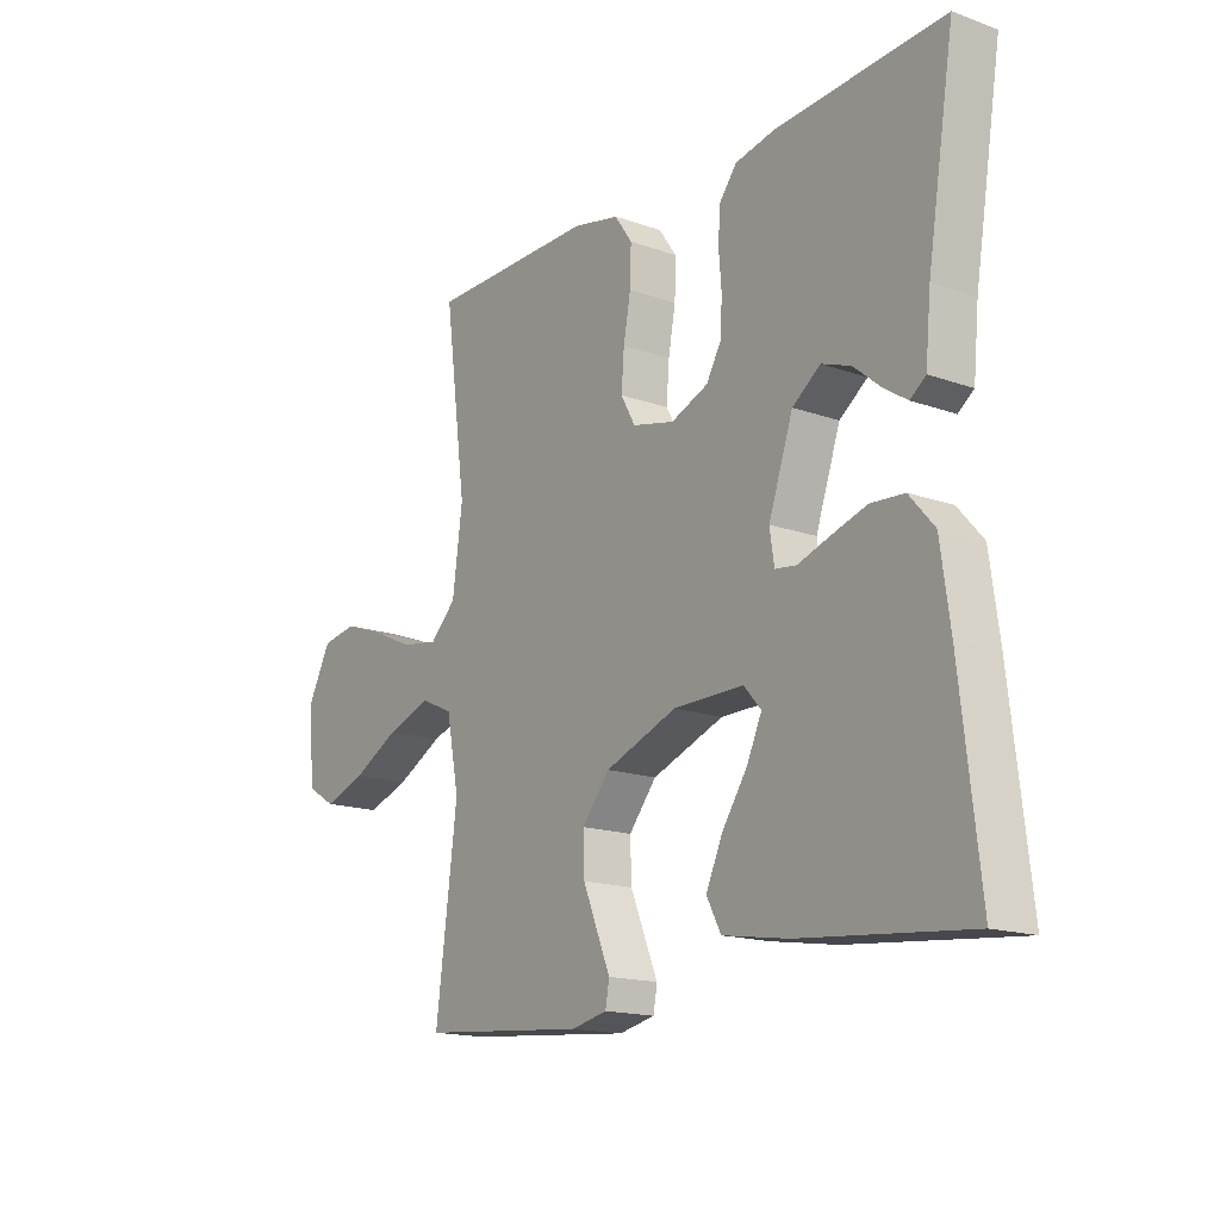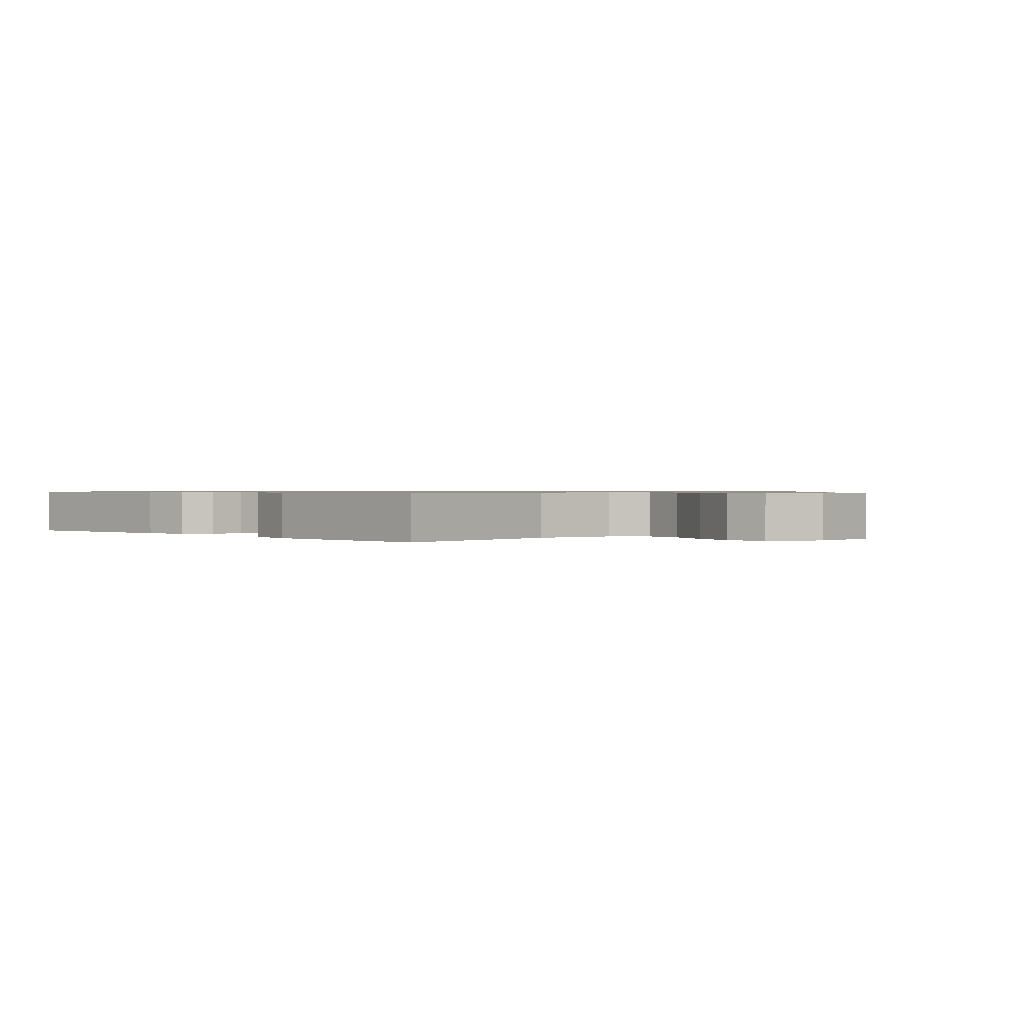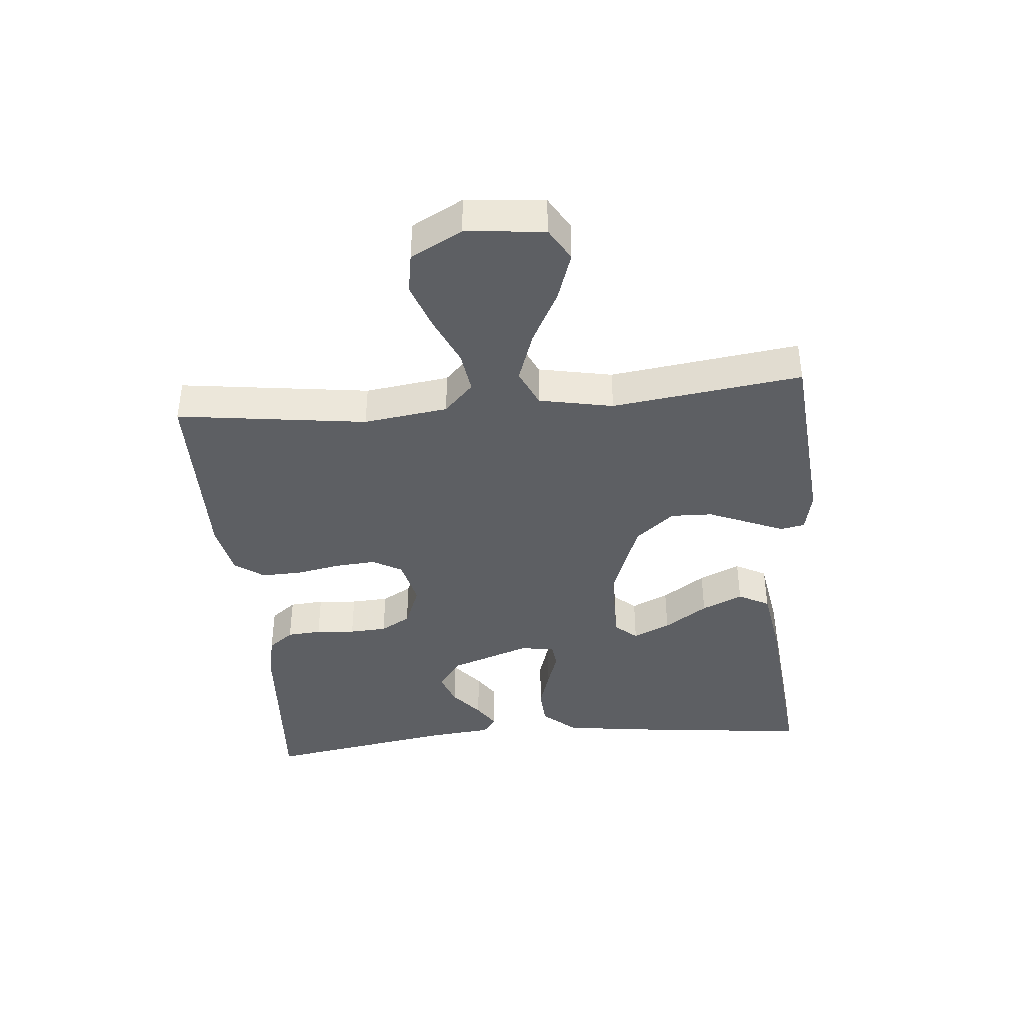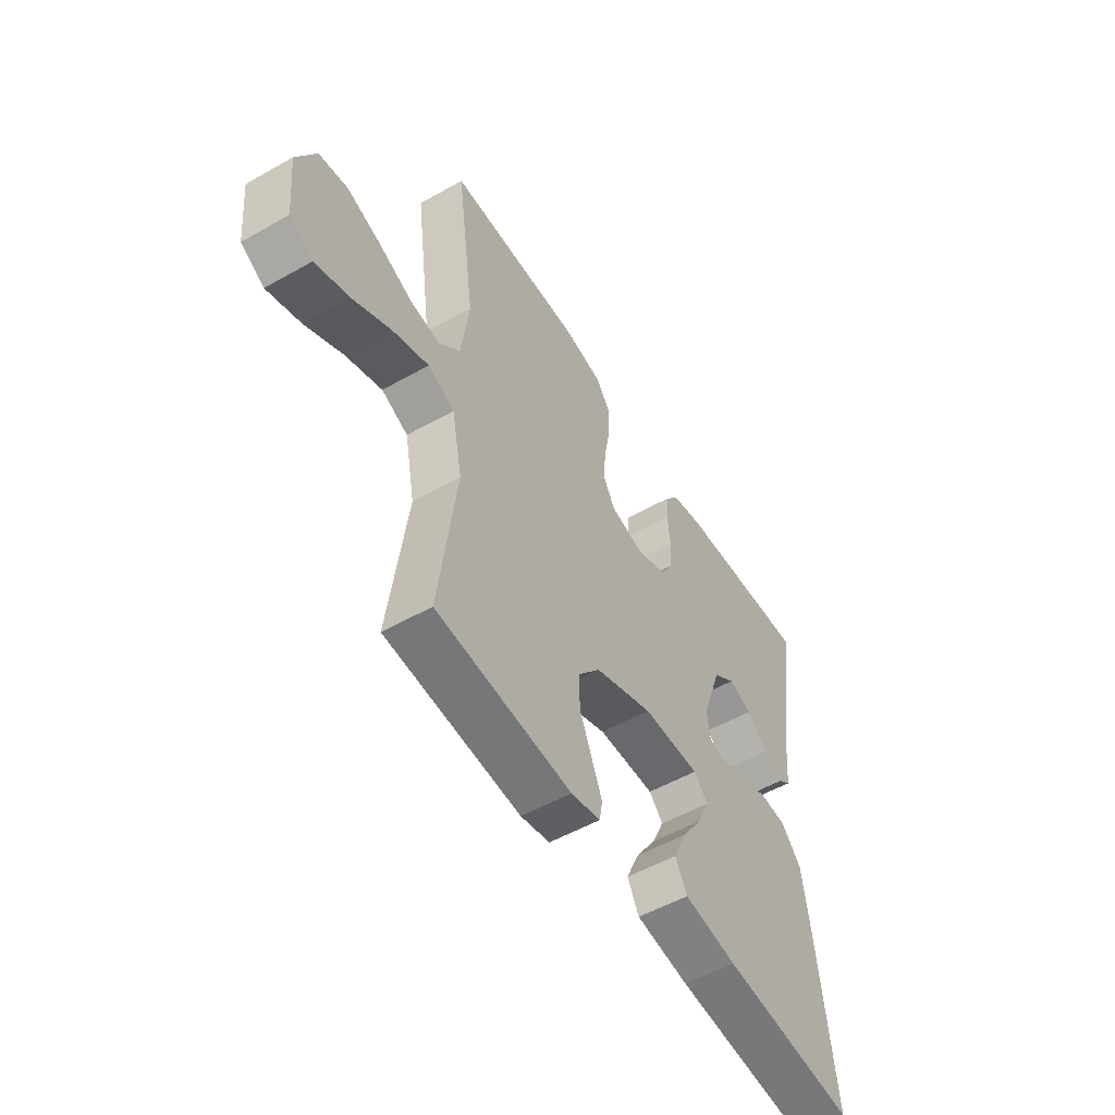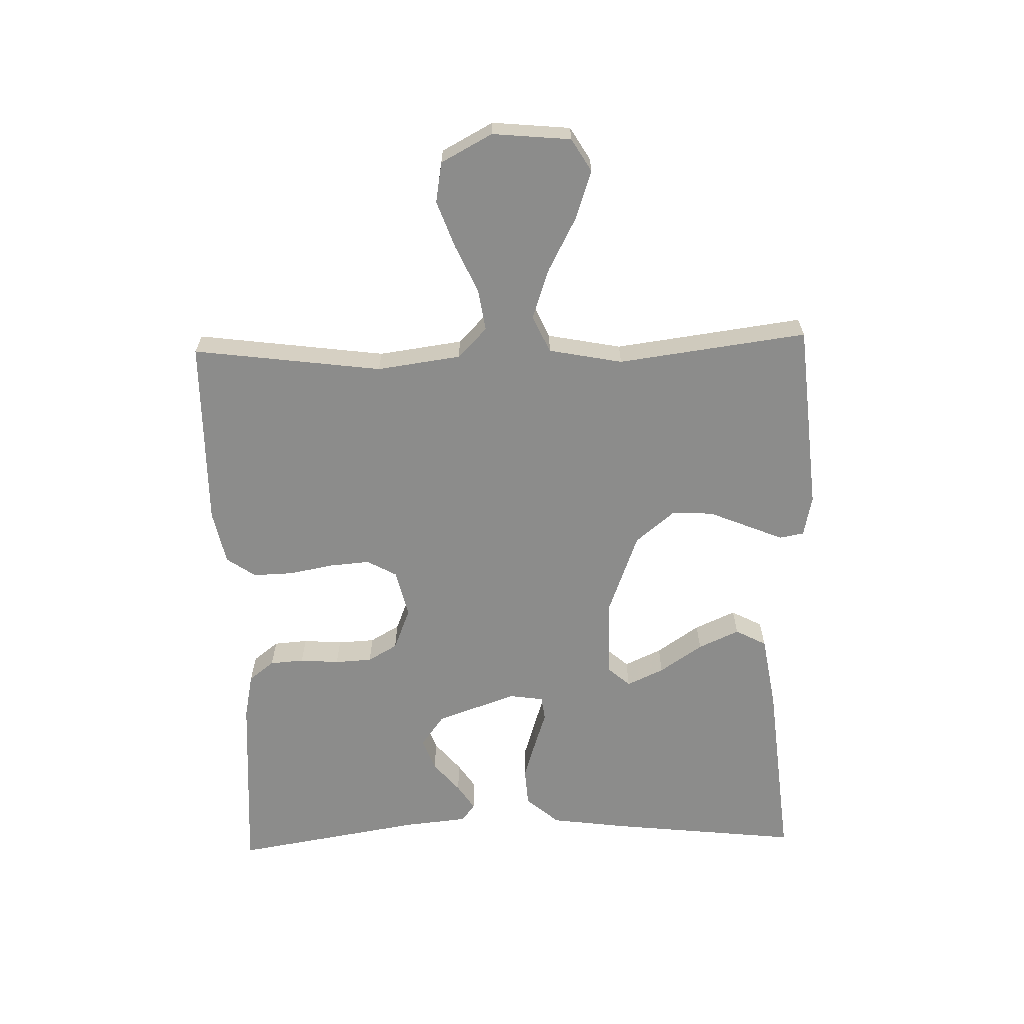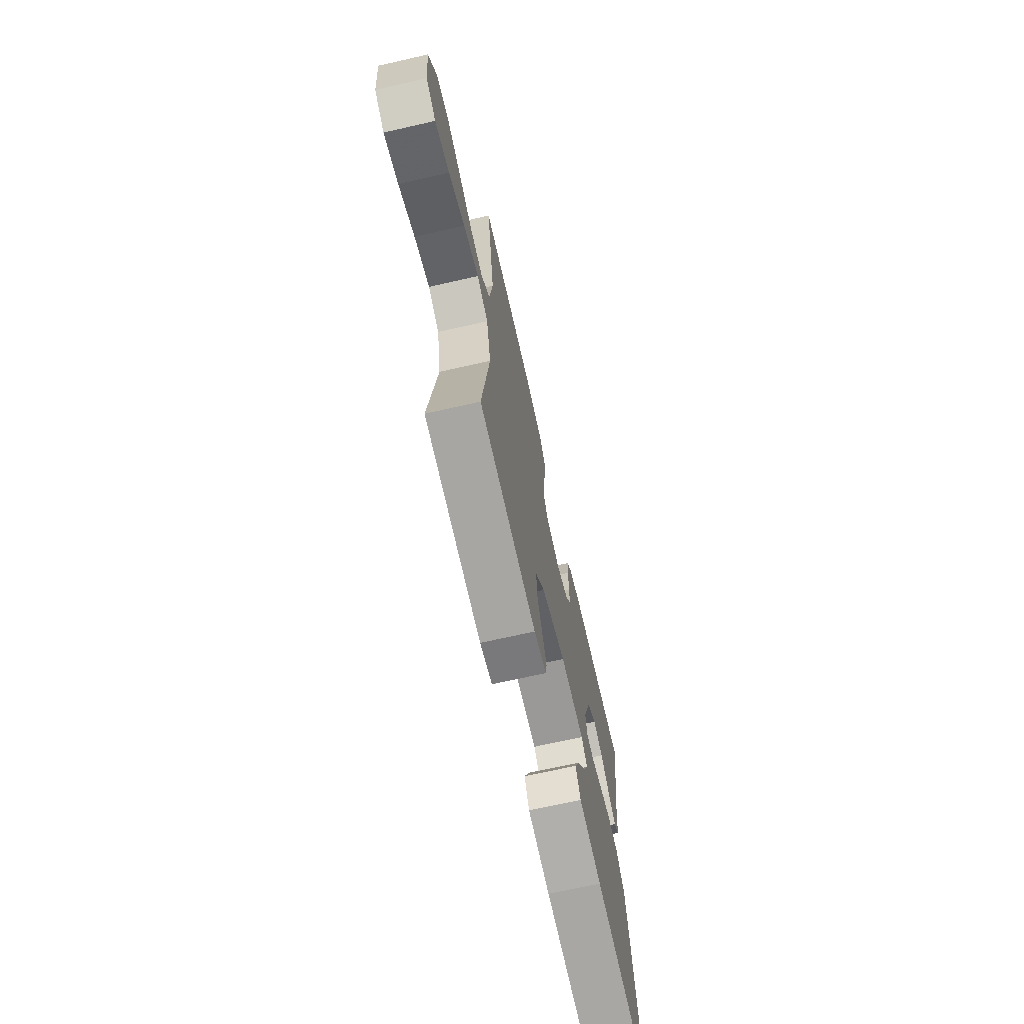
<metadata>
{"format":"obj","ext":"obj","renderer":"f3d","projection":"perspective","resolution":1024,"background":"white","views":[{"elev":-16.2,"azim":-126.2,"up":"+Z"},{"elev":0.8,"azim":46.2,"up":"+Y"},{"elev":-40.4,"azim":95.2,"up":"+Y"},{"elev":-53.2,"azim":121.2,"up":"+Z"},{"elev":-64.1,"azim":91.7,"up":"+Y"},{"elev":-69.5,"azim":102.8,"up":"+Z"}]}
</metadata>
<code>
v 0.5 0.07 0.5
v 0.46 0.07 0.2
v 0.478 0.07 0.067
v 0.525 0.07 0.021
v 0.591 0.07 0.031
v 0.666 0.07 0.065
v 0.741 0.07 0.092
v 0.805 0.07 0.081
v 0.848 0.07 0
v 0.836 0.07 -0.124
v 0.784 0.07 -0.155
v 0.708 0.07 -0.129
v 0.623 0.07 -0.084
v 0.543 0.07 -0.056
v 0.484 0.07 -0.083
v 0.461 0.07 -0.2
v 0.5 0.07 -0.5
v 0.2 0.07 -0.526
v 0.135 0.07 -0.512
v 0.128 0.07 -0.473
v 0.151 0.07 -0.418
v 0.178 0.07 -0.353
v 0.18 0.07 -0.287
v 0.13 0.07 -0.226
v 0 0.07 -0.177
v -0.127 0.07 -0.176
v -0.158 0.07 -0.211
v -0.131 0.07 -0.27
v -0.085 0.07 -0.338
v -0.056 0.07 -0.403
v -0.082 0.07 -0.452
v -0.2 0.07 -0.471
v -0.5 0.07 -0.5
v -0.466 0.07 -0.2
v -0.449 0.07 -0.076
v -0.404 0.07 -0.024
v -0.344 0.07 -0.02
v -0.28 0.07 -0.04
v -0.223 0.07 -0.059
v -0.185 0.07 -0.054
v -0.177 0.07 0
v -0.221 0.07 0.127
v -0.271 0.07 0.164
v -0.323 0.07 0.145
v -0.372 0.07 0.104
v -0.413 0.07 0.077
v -0.441 0.07 0.098
v -0.451 0.07 0.2
v -0.5 0.07 0.5
v -0.2 0.07 0.48
v -0.127 0.07 0.465
v -0.096 0.07 0.425
v -0.092 0.07 0.371
v -0.097 0.07 0.309
v -0.094 0.07 0.25
v -0.067 0.07 0.203
v 0 0.07 0.176
v 0.076 0.07 0.194
v 0.102 0.07 0.241
v 0.097 0.07 0.305
v 0.084 0.07 0.375
v 0.082 0.07 0.439
v 0.114 0.07 0.485
v 0.2 0.07 0.503
v 0.5 0 0.5
v 0.46 0 0.2
v 0.478 0 0.067
v 0.525 0 0.021
v 0.591 0 0.031
v 0.666 0 0.065
v 0.741 0 0.092
v 0.805 0 0.081
v 0.848 0 0
v 0.836 0 -0.124
v 0.784 0 -0.155
v 0.708 0 -0.129
v 0.623 0 -0.084
v 0.543 0 -0.056
v 0.484 0 -0.083
v 0.461 0 -0.2
v 0.5 0 -0.5
v 0.2 0 -0.526
v 0.135 0 -0.512
v 0.128 0 -0.473
v 0.151 0 -0.418
v 0.178 0 -0.353
v 0.18 0 -0.287
v 0.13 0 -0.226
v 0 0 -0.177
v -0.127 0 -0.176
v -0.158 0 -0.211
v -0.131 0 -0.27
v -0.085 0 -0.338
v -0.056 0 -0.403
v -0.082 0 -0.452
v -0.2 0 -0.471
v -0.5 0 -0.5
v -0.466 0 -0.2
v -0.449 0 -0.076
v -0.404 0 -0.024
v -0.344 0 -0.02
v -0.28 0 -0.04
v -0.223 0 -0.059
v -0.185 0 -0.054
v -0.177 0 0
v -0.221 0 0.127
v -0.271 0 0.164
v -0.323 0 0.145
v -0.372 0 0.104
v -0.413 0 0.077
v -0.441 0 0.098
v -0.451 0 0.2
v -0.5 0 0.5
v -0.2 0 0.48
v -0.127 0 0.465
v -0.096 0 0.425
v -0.092 0 0.371
v -0.097 0 0.309
v -0.094 0 0.25
v -0.067 0 0.203
v 0 0 0.176
v 0.076 0 0.194
v 0.102 0 0.241
v 0.097 0 0.305
v 0.084 0 0.375
v 0.082 0 0.439
v 0.114 0 0.485
v 0.2 0 0.503
f 63 64 1 2
f 60 61 62 63
f 59 60 63 2
f 58 59 2 3
f 57 58 3 4
f 51 52 53 54
f 51 54 55
f 48 49 50 51
f 48 51 55
f 44 45 46 47
f 44 47 48 55
f 36 37 38 39
f 34 35 36 39
f 34 39 40
f 33 34 40
f 32 33 40
f 28 29 30 31
f 27 28 31 32
f 18 19 20 21
f 16 17 18 21
f 15 16 21 22
f 10 11 12 13
f 10 13 14
f 9 10 14
f 8 9 14
f 5 6 7 8
f 5 8 14 15
f 43 44 55
f 42 43 55 56
f 41 42 56 57
f 27 32 40 41
f 26 27 41 57
f 5 15 22 23
f 4 5 23 24
f 25 26 57 4
f 4 24 25
f 66 65 128 127
f 127 126 125 124
f 66 127 124 123
f 67 66 123 122
f 68 67 122 121
f 118 117 116 115
f 119 118 115
f 115 114 113 112
f 119 115 112
f 111 110 109 108
f 119 112 111 108
f 103 102 101 100
f 103 100 99 98
f 104 103 98
f 104 98 97
f 104 97 96
f 95 94 93 92
f 96 95 92 91
f 85 84 83 82
f 85 82 81 80
f 86 85 80 79
f 77 76 75 74
f 78 77 74
f 78 74 73
f 78 73 72
f 72 71 70 69
f 79 78 72 69
f 119 108 107
f 120 119 107 106
f 121 120 106 105
f 105 104 96 91
f 121 105 91 90
f 87 86 79 69
f 88 87 69 68
f 68 121 90 89
f 89 88 68
f 1 65 66 2
f 2 66 67 3
f 3 67 68 4
f 4 68 69 5
f 5 69 70 6
f 6 70 71 7
f 7 71 72 8
f 8 72 73 9
f 9 73 74 10
f 10 74 75 11
f 11 75 76 12
f 12 76 77 13
f 13 77 78 14
f 14 78 79 15
f 15 79 80 16
f 16 80 81 17
f 17 81 82 18
f 18 82 83 19
f 19 83 84 20
f 20 84 85 21
f 21 85 86 22
f 22 86 87 23
f 23 87 88 24
f 24 88 89 25
f 25 89 90 26
f 26 90 91 27
f 27 91 92 28
f 28 92 93 29
f 29 93 94 30
f 30 94 95 31
f 31 95 96 32
f 32 96 97 33
f 33 97 98 34
f 34 98 99 35
f 35 99 100 36
f 36 100 101 37
f 37 101 102 38
f 38 102 103 39
f 39 103 104 40
f 40 104 105 41
f 41 105 106 42
f 42 106 107 43
f 43 107 108 44
f 44 108 109 45
f 45 109 110 46
f 46 110 111 47
f 47 111 112 48
f 48 112 113 49
f 49 113 114 50
f 50 114 115 51
f 51 115 116 52
f 52 116 117 53
f 53 117 118 54
f 54 118 119 55
f 55 119 120 56
f 56 120 121 57
f 57 121 122 58
f 58 122 123 59
f 59 123 124 60
f 60 124 125 61
f 61 125 126 62
f 62 126 127 63
f 63 127 128 64
f 64 128 65 1

</code>
